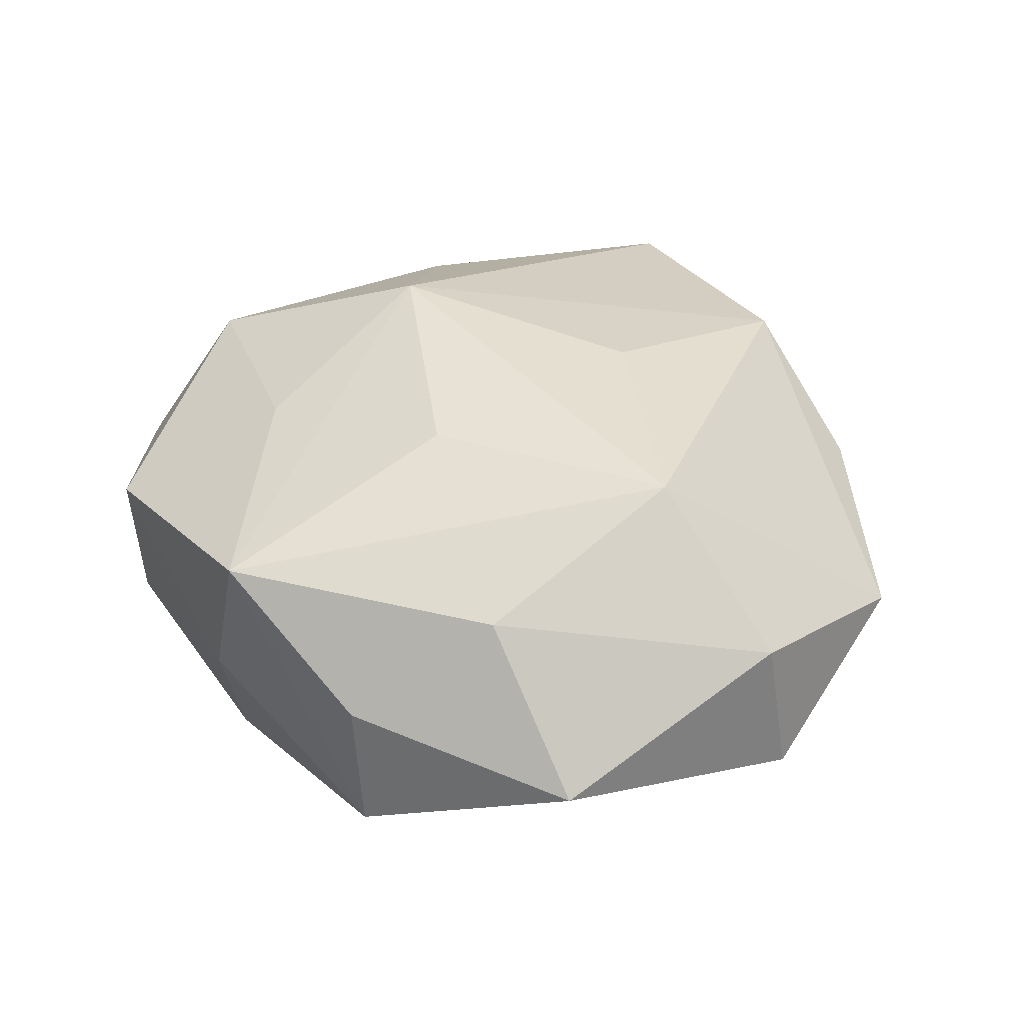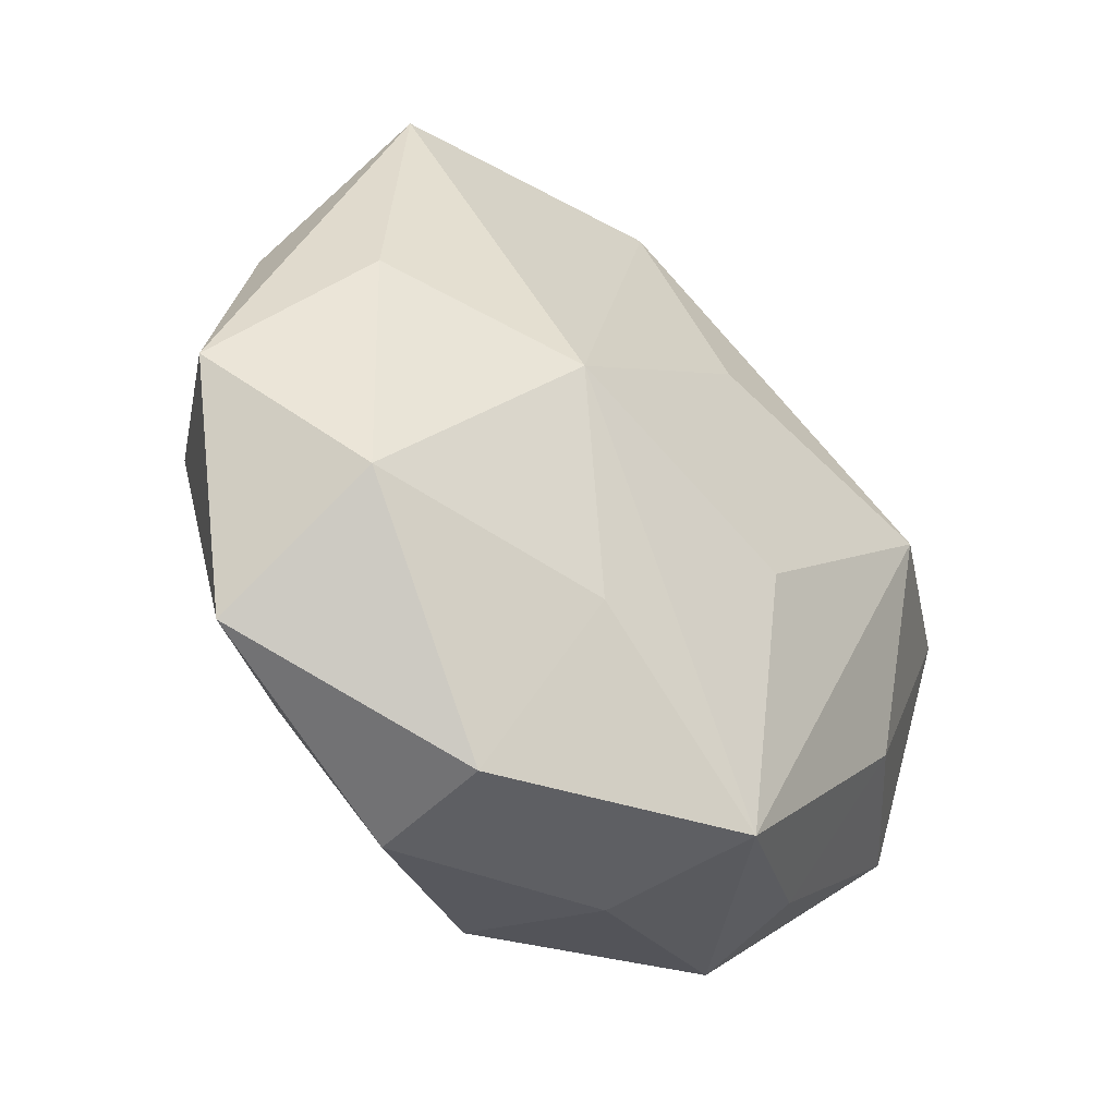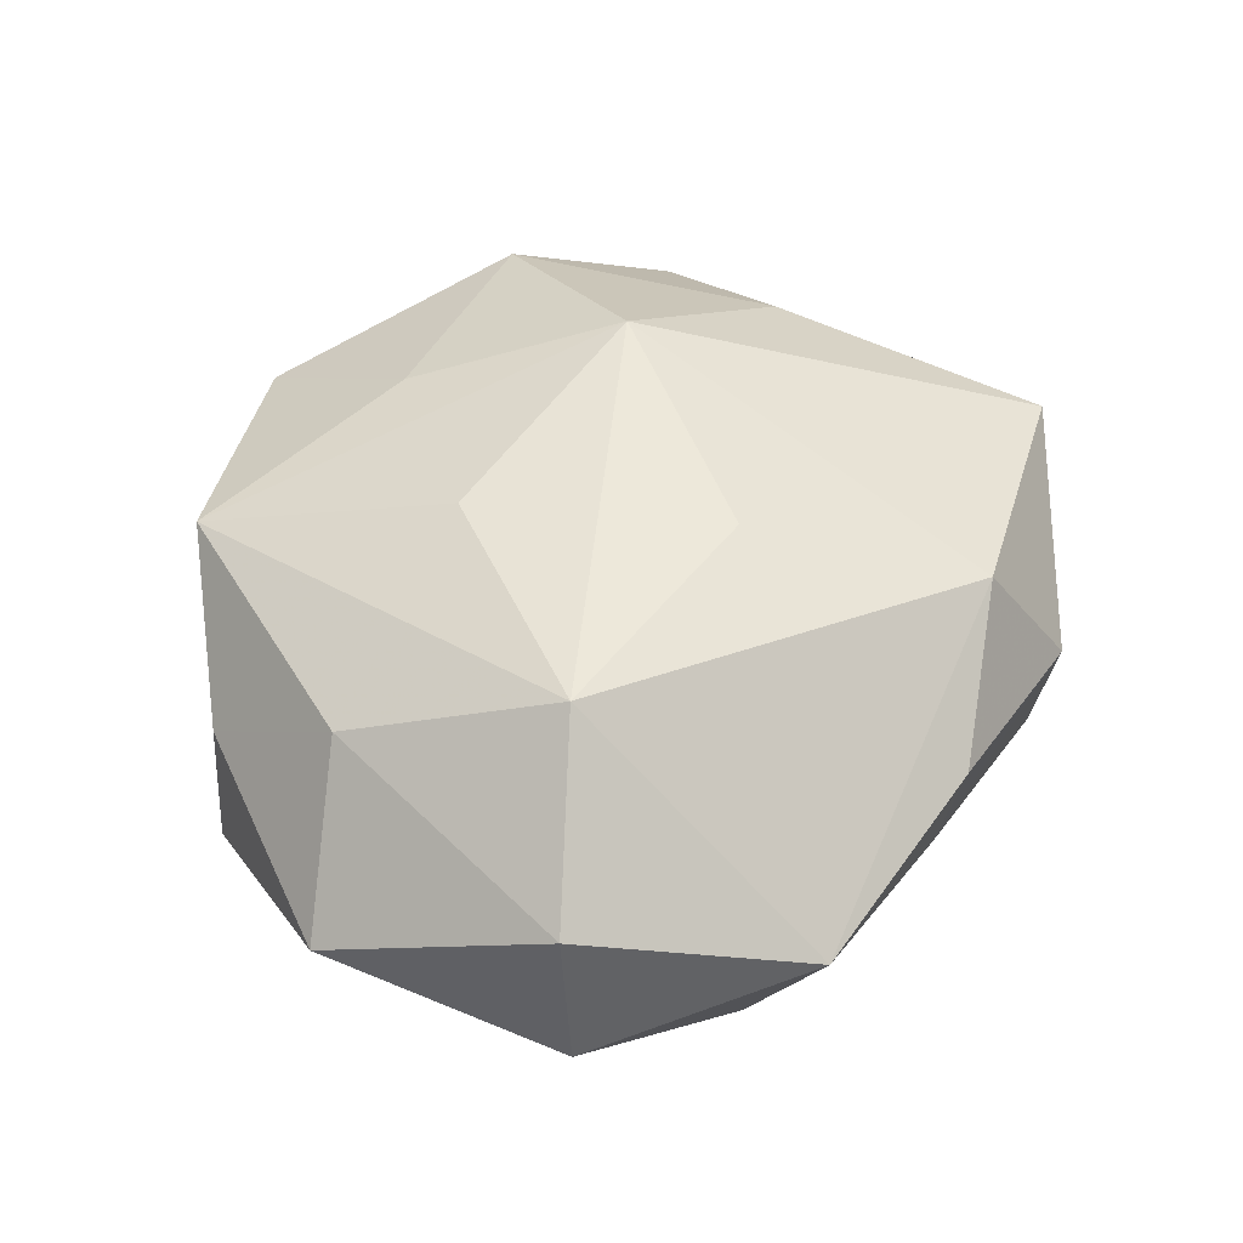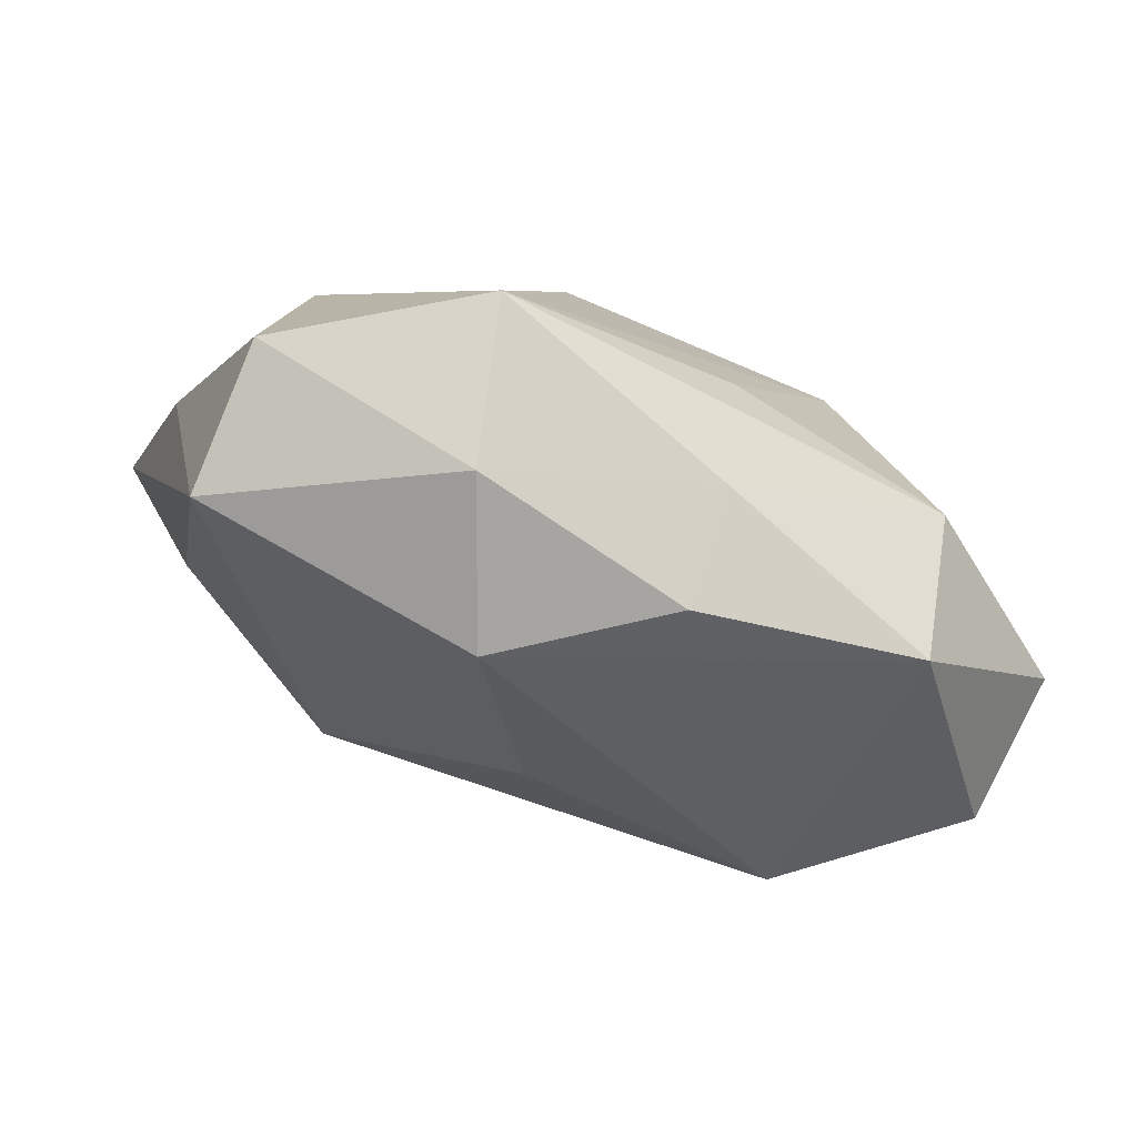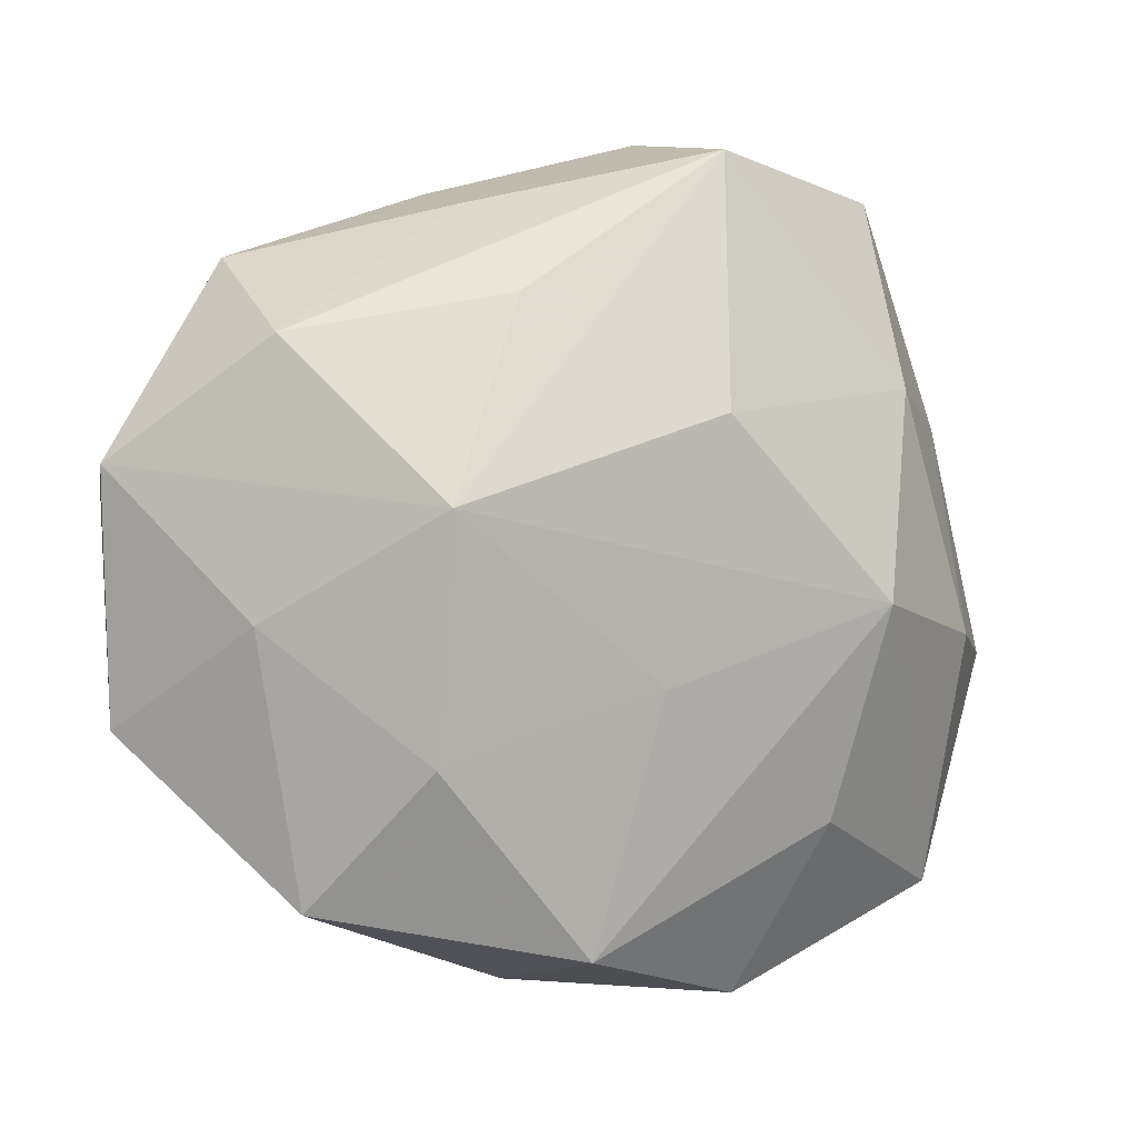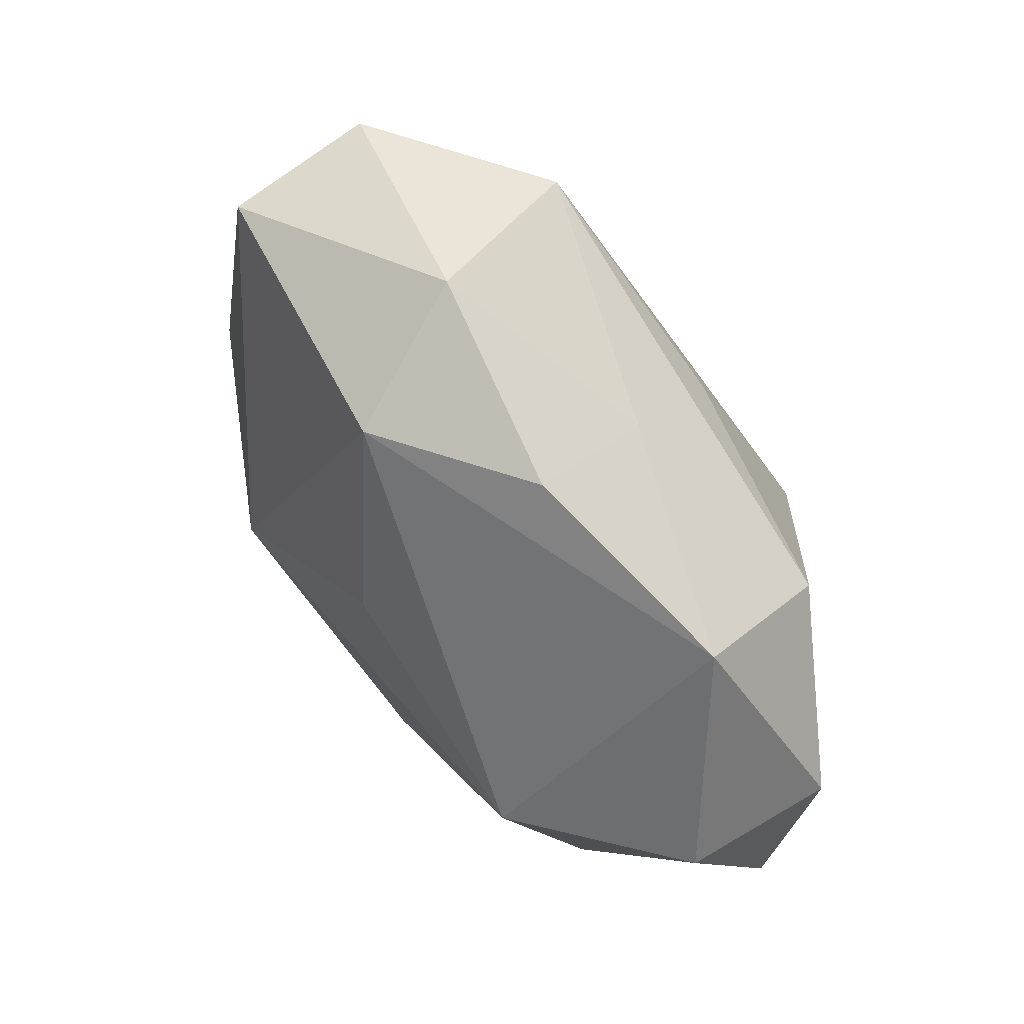
<metadata>
{"format":"obj","ext":"obj","renderer":"f3d","projection":"perspective","resolution":1024,"background":"white","views":[{"elev":39.0,"azim":64.5,"up":"+Z"},{"elev":-46.4,"azim":-42.0,"up":"+Y"},{"elev":49.4,"azim":107.4,"up":"+Z"},{"elev":79.6,"azim":20.0,"up":"+Y"},{"elev":1.1,"azim":162.3,"up":"+Y"},{"elev":65.5,"azim":53.0,"up":"+Y"}]}
</metadata>
<code>
v -0.03729 0.02248 -0.01689
v -0.0479 -0.007589 -0.01196
v -0.01889 -0.05193 0.008315
v 0.0095 -0.04887 -0.002683
v 0.05547 0.01117 0.01313
v 0.01595 0.04397 -0.007122
v 0.003876 -0.04437 -0.021
v -0.04876 0.01805 -8.946e-05
v 0.01634 0.04678 0.007487
v 0.03525 0.005962 0.0277
v -0.03715 0.04613 -0.004681
v -0.02174 -0.005531 0.02849
v -0.03776 0.04353 0.01357
v 0.0578 0.01306 -0.004891
v 0.02267 0.007922 -0.02914
v 0.03366 -0.03864 0.003707
v 0.01247 0.03264 -0.02083
v -0.01784 -0.051 -0.009064
v 0.01425 -0.0474 0.01676
v -0.05753 -0.01082 0.004468
v 0.02334 -0.02133 -0.02478
v -0.04169 -0.02731 0.01658
v -0.002881 0.04414 0.01936
v 0.04249 0.03771 0.002278
v 0.03887 -0.02057 0.01677
v -0.0267 -0.0294 -0.01882
v -0.01029 0.01884 -0.02824
v 0.03963 0.02773 -0.0159
v 0.004523 0.01586 0.0267
v 0.05613 -0.01796 -0.0003954
v -0.03155 -0.003214 -0.02584
v 0.03617 -0.03852 -0.01317
v -0.003521 -0.01278 -0.02583
v -0.04621 -0.03927 -0.003013
v -0.04265 0.007812 0.0162
v -0.0136 0.05026 -0.0174
v -0.01186 -0.03077 0.02068
v 0.04227 -0.005281 -0.01622
v 0.01053 -0.01556 0.0263
v -0.009052 0.05315 0.002312
f 10 19 25
f 25 19 16
f 16 30 25
f 16 19 32
f 32 30 16
f 23 10 24
f 13 12 23
f 24 10 5
f 25 30 5
f 5 10 25
f 27 1 36
f 27 36 15
f 32 19 4
f 34 18 3
f 3 4 19
f 18 4 3
f 26 18 34
f 35 12 13
f 19 10 39
f 39 12 19
f 10 12 39
f 29 12 10
f 10 23 29
f 29 23 12
f 24 5 14
f 14 5 30
f 13 23 40
f 11 36 1
f 13 40 11
f 11 40 36
f 24 14 28
f 28 14 15
f 34 3 22
f 12 35 22
f 31 1 27
f 27 15 31
f 31 26 34
f 18 26 7
f 32 4 7
f 7 4 18
f 26 31 7
f 15 14 38
f 38 30 32
f 38 14 30
f 9 23 24
f 9 40 23
f 34 22 20
f 20 22 35
f 20 35 13
f 24 28 6
f 6 28 36
f 6 9 24
f 36 40 6
f 40 9 6
f 17 15 36
f 36 28 17
f 17 28 15
f 37 3 19
f 37 22 3
f 19 12 37
f 12 22 37
f 32 7 21
f 21 38 32
f 15 38 21
f 33 31 15
f 33 7 31
f 15 21 33
f 33 21 7
f 8 11 1
f 13 11 8
f 8 20 13
f 1 31 2
f 2 8 1
f 20 8 2
f 2 31 34
f 34 20 2

</code>
